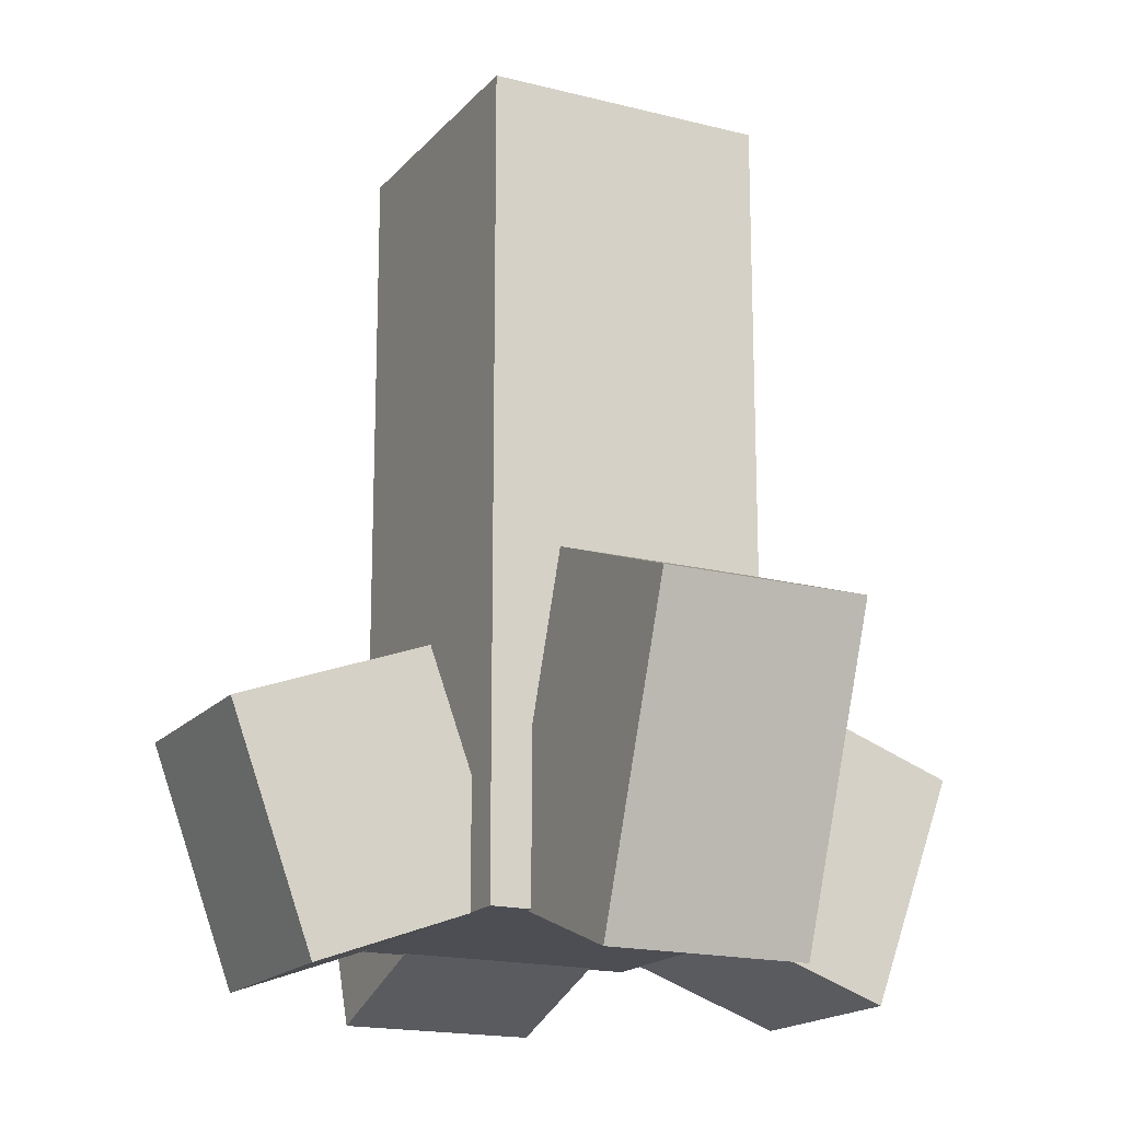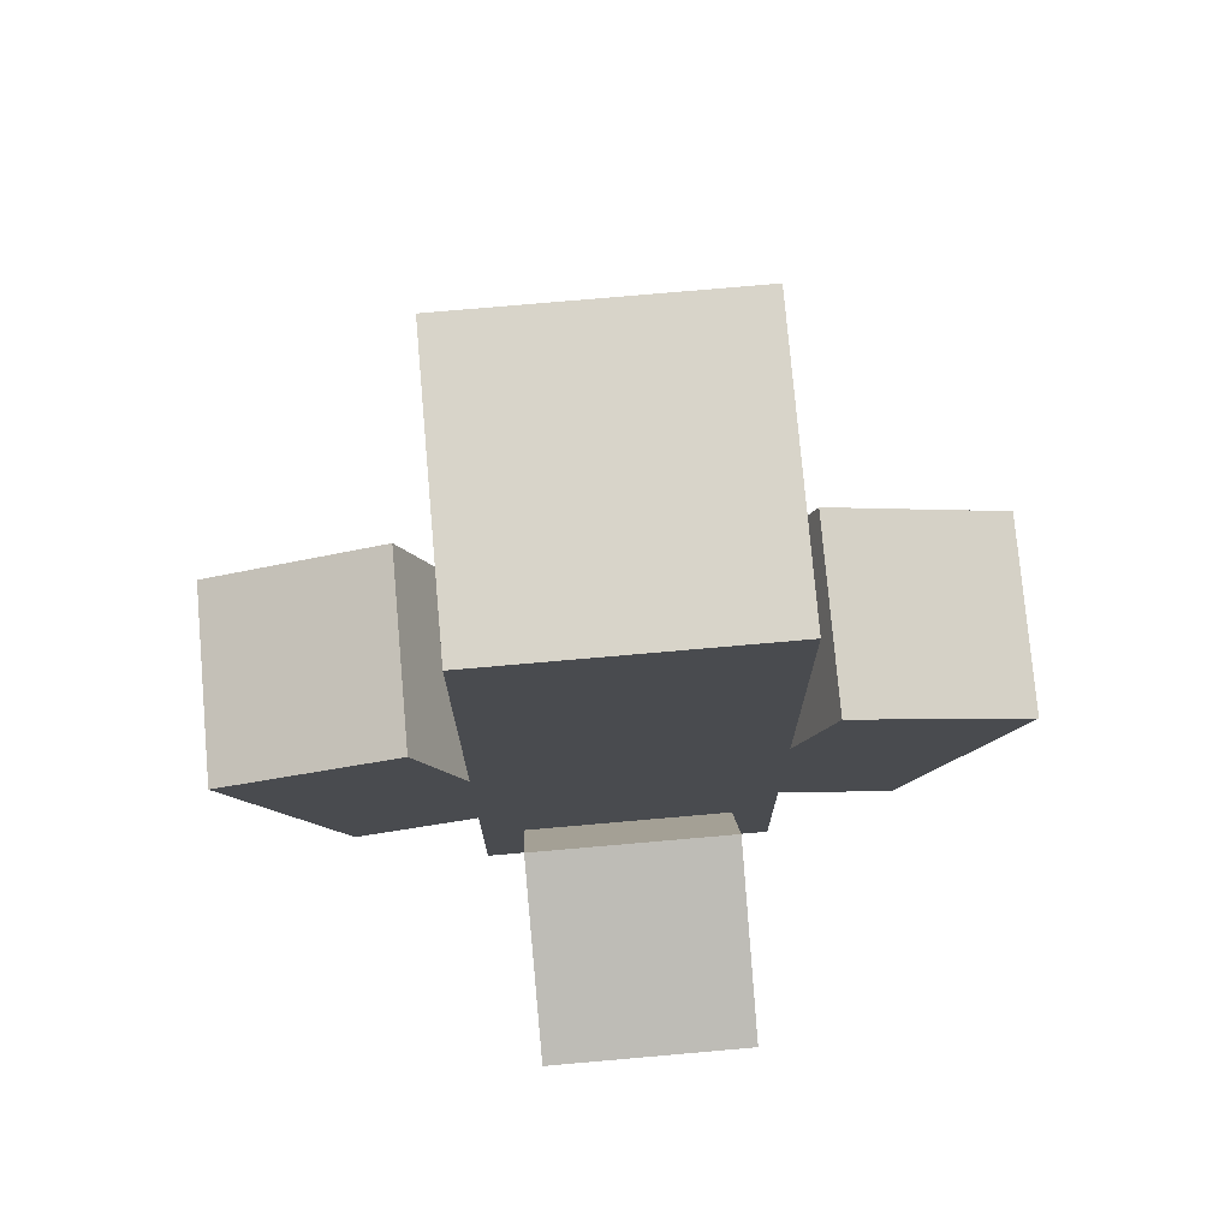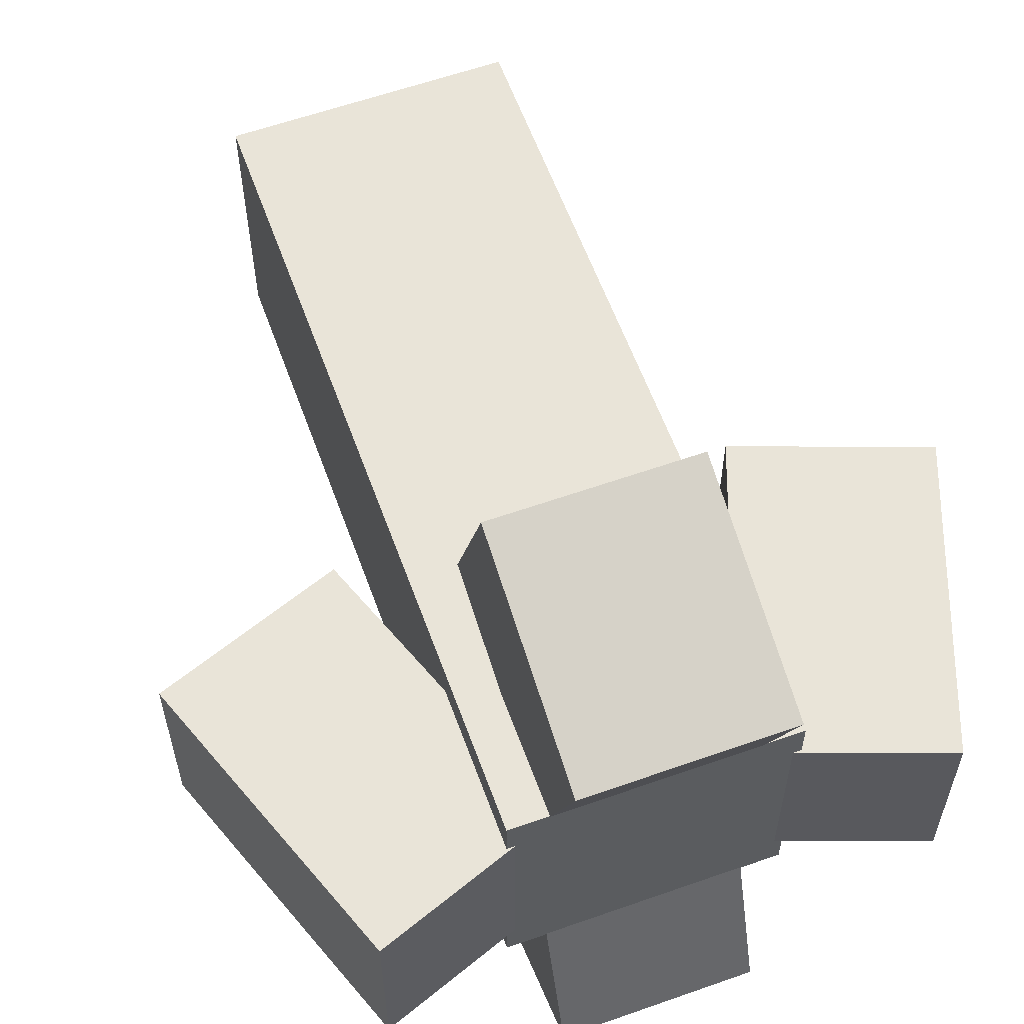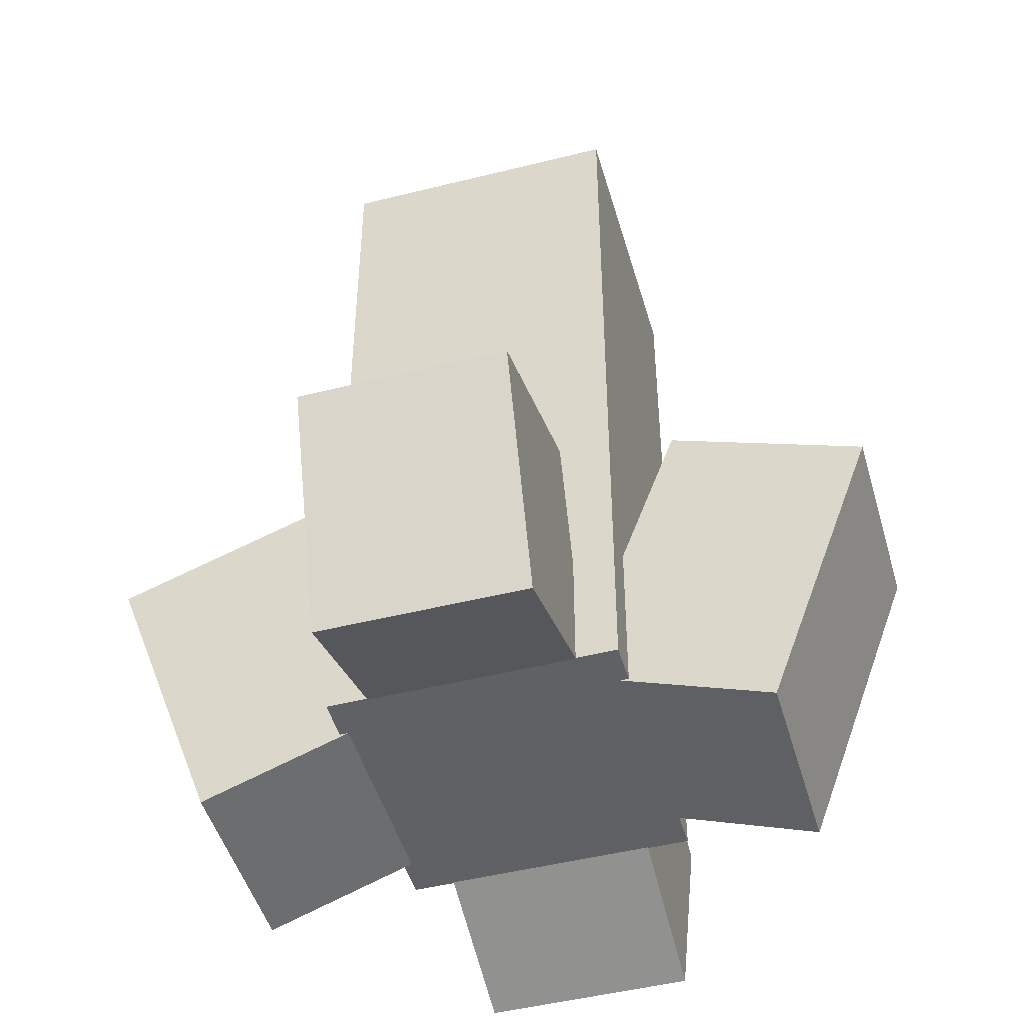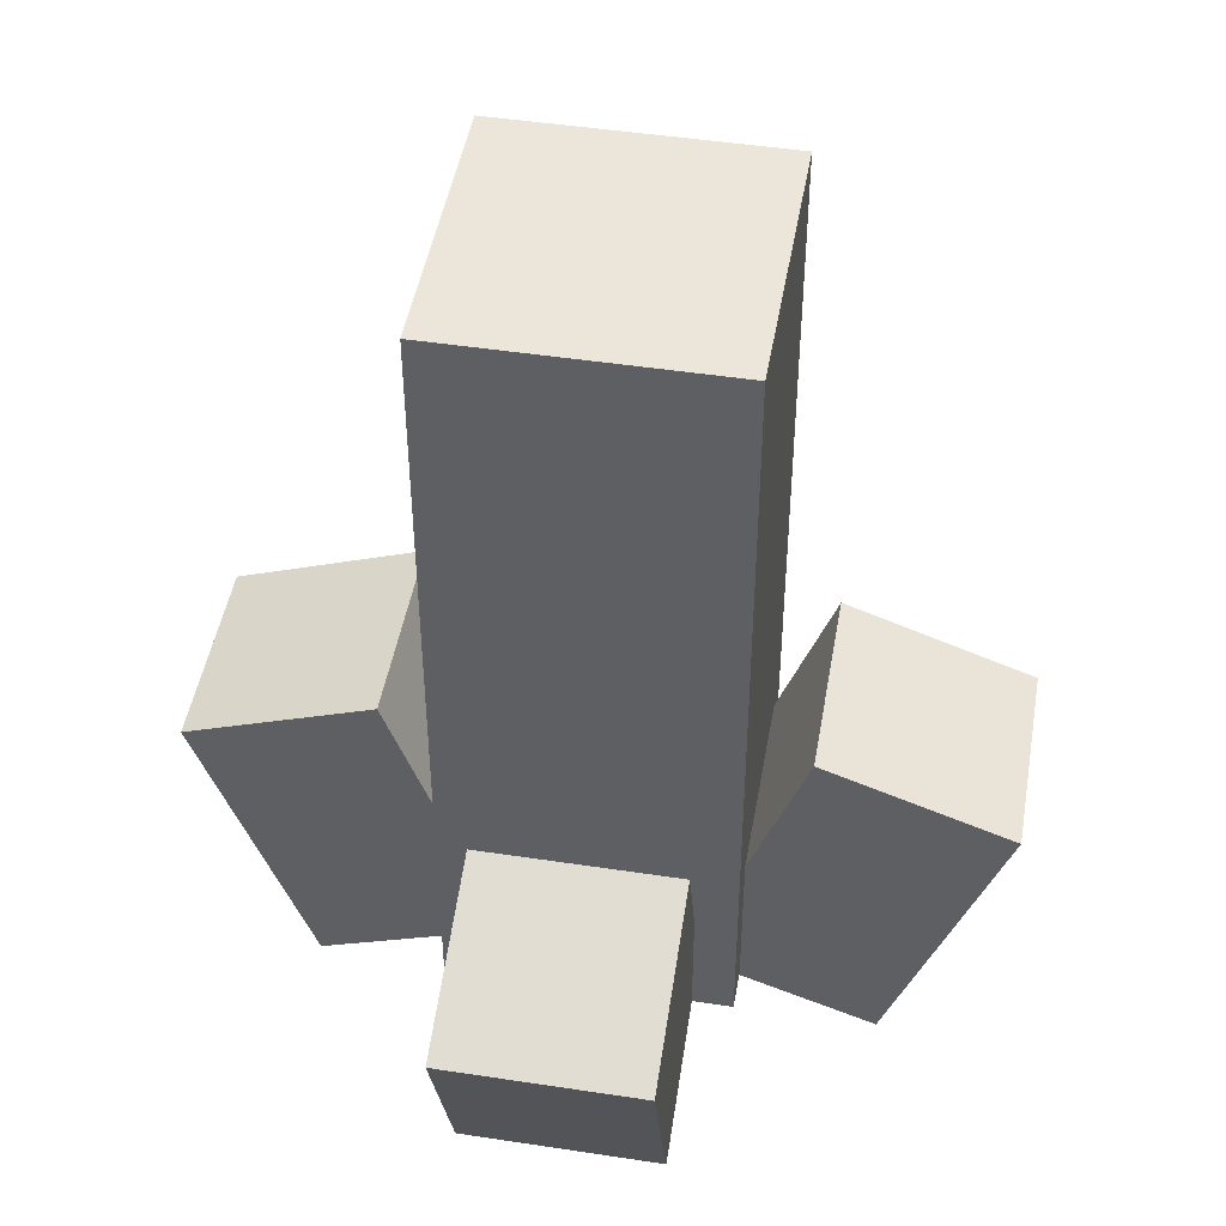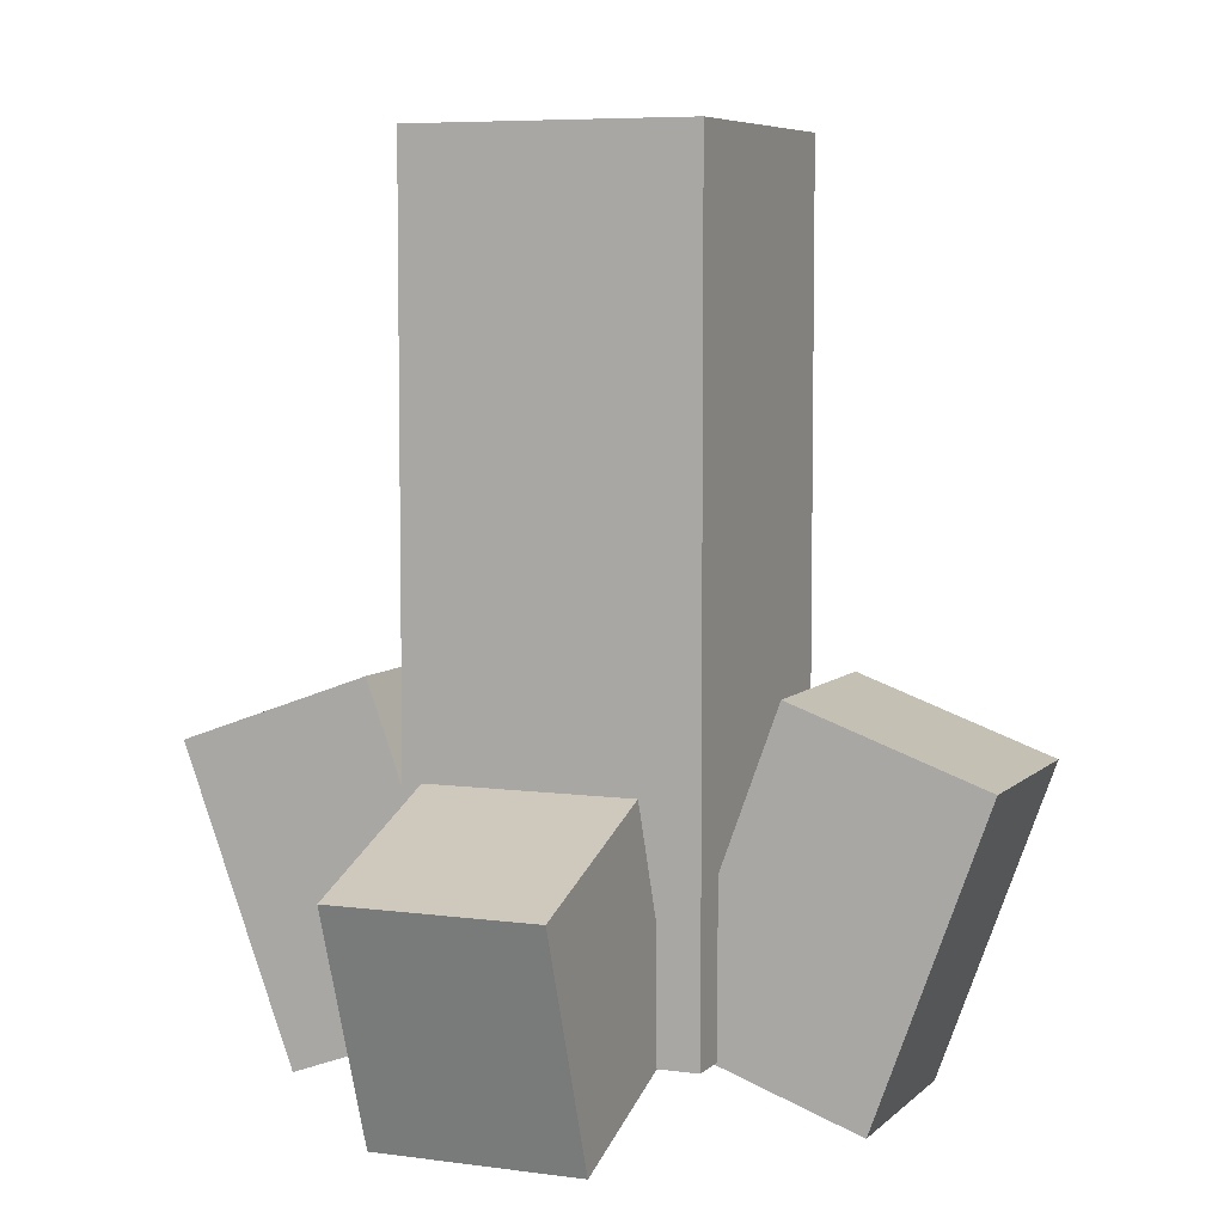
<metadata>
{"format":"obj","ext":"obj","renderer":"f3d","projection":"perspective","resolution":1024,"background":"white","views":[{"elev":-17.4,"azim":63.0,"up":"+Y"},{"elev":75.6,"azim":-5.0,"up":"+Y"},{"elev":60.0,"azim":-19.9,"up":"+Z"},{"elev":-47.4,"azim":15.8,"up":"+Y"},{"elev":46.9,"azim":-170.2,"up":"+Y"},{"elev":6.3,"azim":22.8,"up":"+Y"}]}
</metadata>
<code>
v 0.2188 1.25 0.2188
v -0.2188 1.25 0.2188
v -0.2188 0 0.2188
v 0.2188 0 0.2188
v -0.2188 1.25 -0.2188
v 0.2188 1.25 -0.2188
v 0.2188 0 -0.2188
v -0.2188 0 -0.2188
v 0.2188 1.25 -0.2188
v 0.2188 1.25 0.2188
v 0.2188 0 0.2188
v 0.2188 0 -0.2188
v 0.2188 0 0.2188
v -0.2188 0 0.2188
v -0.2188 0 -0.2188
v 0.2188 0 -0.2188
v -0.2188 1.25 0.2188
v -0.2188 1.25 -0.2188
v -0.2188 0 -0.2188
v -0.2188 0 0.2188
v 0.2188 1.25 -0.2188
v -0.2188 1.25 -0.2188
v -0.2188 1.25 0.2188
v 0.2188 1.25 0.2188
f 1 3 4
f 1 2 3
f 5 7 8
f 5 6 7
f 9 11 12
f 9 10 11
f 13 15 16
f 13 14 15
f 17 19 20
f 17 18 19
f 21 23 24
f 21 22 23
v -0.3061 0.4956 0.1562
v -0.5998 0.3887 0.1562
v -0.4288 -0.08112 0.1562
v -0.1351 0.02576 0.1562
v -0.5998 0.3887 -0.1562
v -0.3061 0.4956 -0.1562
v -0.1351 0.02576 -0.1562
v -0.4288 -0.08112 -0.1562
v -0.3061 0.4956 -0.1562
v -0.3061 0.4956 0.1562
v -0.1351 0.02576 0.1562
v -0.1351 0.02576 -0.1562
v -0.1351 0.02576 0.1562
v -0.4288 -0.08112 0.1562
v -0.4288 -0.08112 -0.1562
v -0.1351 0.02576 -0.1562
v -0.5998 0.3887 0.1562
v -0.5998 0.3887 -0.1562
v -0.4288 -0.08112 -0.1562
v -0.4288 -0.08112 0.1562
v -0.3061 0.4956 -0.1562
v -0.5998 0.3887 -0.1562
v -0.5998 0.3887 0.1562
v -0.3061 0.4956 0.1562
f 25 27 28
f 25 26 27
f 29 31 32
f 29 30 31
f 33 35 36
f 33 34 35
f 37 39 40
f 37 38 39
f 41 43 44
f 41 42 43
f 45 47 48
f 45 46 47
v 0.5998 0.3887 0.1562
v 0.3061 0.4956 0.1562
v 0.1351 0.02576 0.1562
v 0.4288 -0.08112 0.1562
v 0.3061 0.4956 -0.1562
v 0.5998 0.3887 -0.1562
v 0.4288 -0.08112 -0.1562
v 0.1351 0.02576 -0.1562
v 0.5998 0.3887 -0.1562
v 0.5998 0.3887 0.1562
v 0.4288 -0.08112 0.1562
v 0.4288 -0.08112 -0.1562
v 0.4288 -0.08112 0.1562
v 0.1351 0.02576 0.1562
v 0.1351 0.02576 -0.1562
v 0.4288 -0.08112 -0.1562
v 0.3061 0.4956 0.1562
v 0.3061 0.4956 -0.1562
v 0.1351 0.02576 -0.1562
v 0.1351 0.02576 0.1562
v 0.5998 0.3887 -0.1562
v 0.3061 0.4956 -0.1562
v 0.3061 0.4956 0.1562
v 0.5998 0.3887 0.1562
f 49 51 52
f 49 50 51
f 53 55 56
f 53 54 55
f 57 59 60
f 57 58 59
f 61 63 64
f 61 62 63
f 65 67 68
f 65 66 67
f 69 71 72
f 69 70 71
v 0.1562 0.2675 0.5784
v -0.1562 0.2675 0.5784
v -0.1562 -0.08489 0.4502
v 0.1562 -0.08489 0.4502
v -0.1562 0.3744 0.2848
v 0.1562 0.3744 0.2848
v 0.1562 0.022 0.1565
v -0.1562 0.022 0.1565
v 0.1562 0.3744 0.2848
v 0.1562 0.2675 0.5784
v 0.1562 -0.08489 0.4502
v 0.1562 0.022 0.1565
v 0.1562 -0.08489 0.4502
v -0.1562 -0.08489 0.4502
v -0.1562 0.022 0.1565
v 0.1562 0.022 0.1565
v -0.1562 0.2675 0.5784
v -0.1562 0.3744 0.2848
v -0.1562 0.022 0.1565
v -0.1562 -0.08489 0.4502
v 0.1562 0.3744 0.2848
v -0.1562 0.3744 0.2848
v -0.1562 0.2675 0.5784
v 0.1562 0.2675 0.5784
f 73 75 76
f 73 74 75
f 77 79 80
f 77 78 79
f 81 83 84
f 81 82 83
f 85 87 88
f 85 86 87
f 89 91 92
f 89 90 91
f 93 95 96
f 93 94 95
v 0.1562 0.3744 -0.2848
v -0.1562 0.3744 -0.2848
v -0.1562 0.022 -0.1565
v 0.1562 0.022 -0.1565
v -0.1562 0.2675 -0.5784
v 0.1562 0.2675 -0.5784
v 0.1562 -0.08489 -0.4502
v -0.1562 -0.08489 -0.4502
v 0.1562 0.2675 -0.5784
v 0.1562 0.3744 -0.2848
v 0.1562 0.022 -0.1565
v 0.1562 -0.08489 -0.4502
v 0.1562 0.022 -0.1565
v -0.1562 0.022 -0.1565
v -0.1562 -0.08489 -0.4502
v 0.1562 -0.08489 -0.4502
v -0.1562 0.3744 -0.2848
v -0.1562 0.2675 -0.5784
v -0.1562 -0.08489 -0.4502
v -0.1562 0.022 -0.1565
v 0.1562 0.2675 -0.5784
v -0.1562 0.2675 -0.5784
v -0.1562 0.3744 -0.2848
v 0.1562 0.3744 -0.2848
f 97 99 100
f 97 98 99
f 101 103 104
f 101 102 103
f 105 107 108
f 105 106 107
f 109 111 112
f 109 110 111
f 113 115 116
f 113 114 115
f 117 119 120
f 117 118 119

</code>
